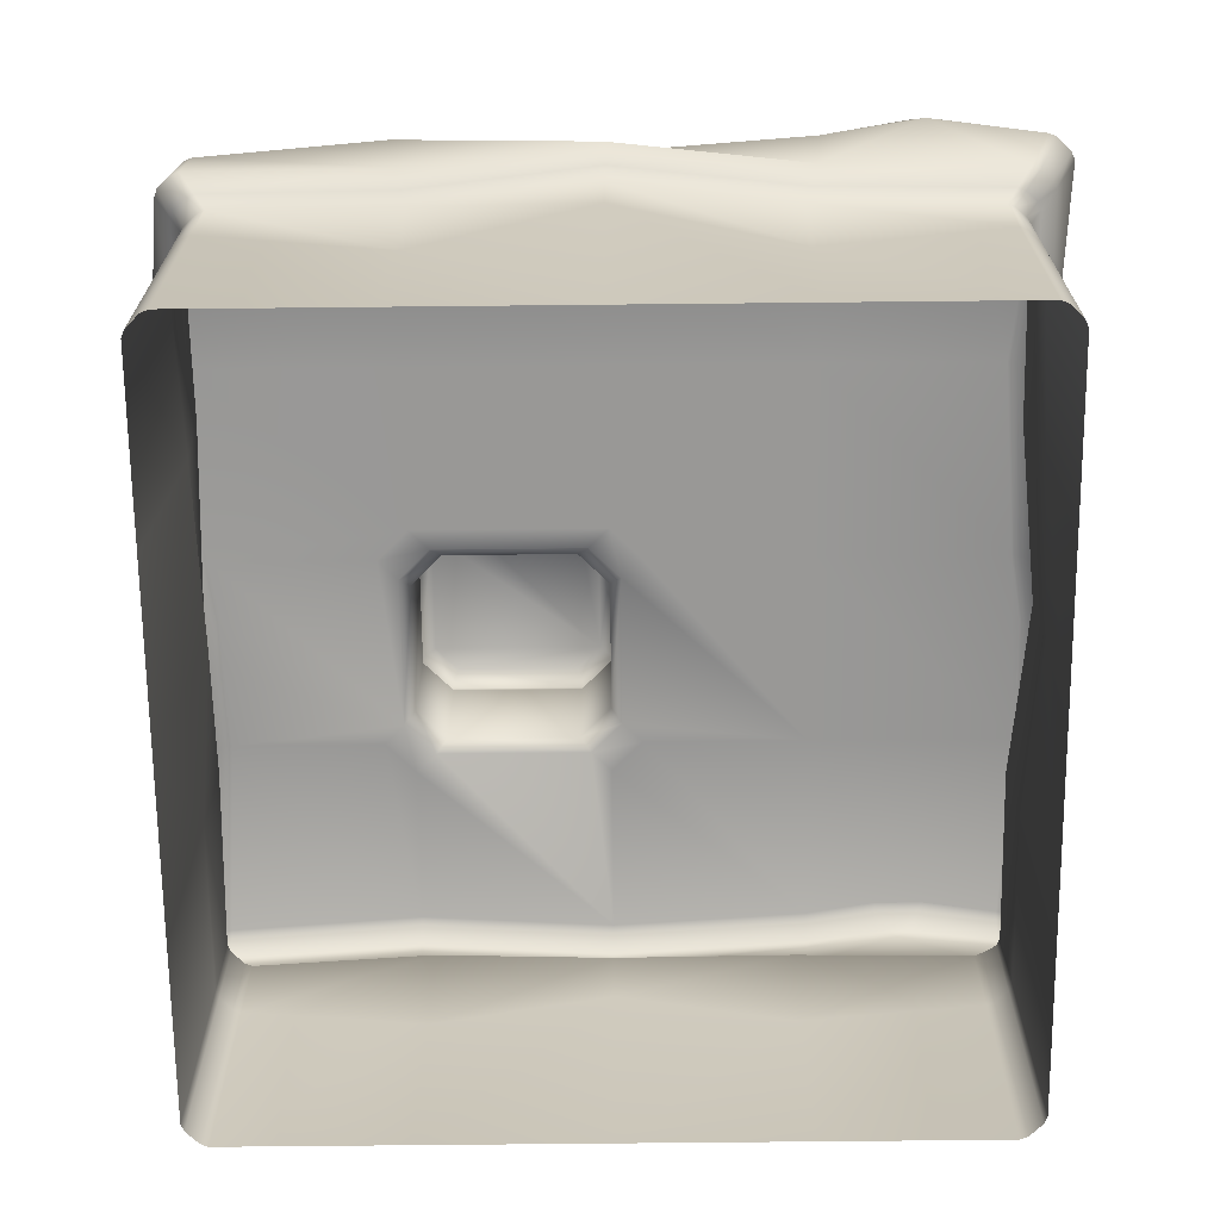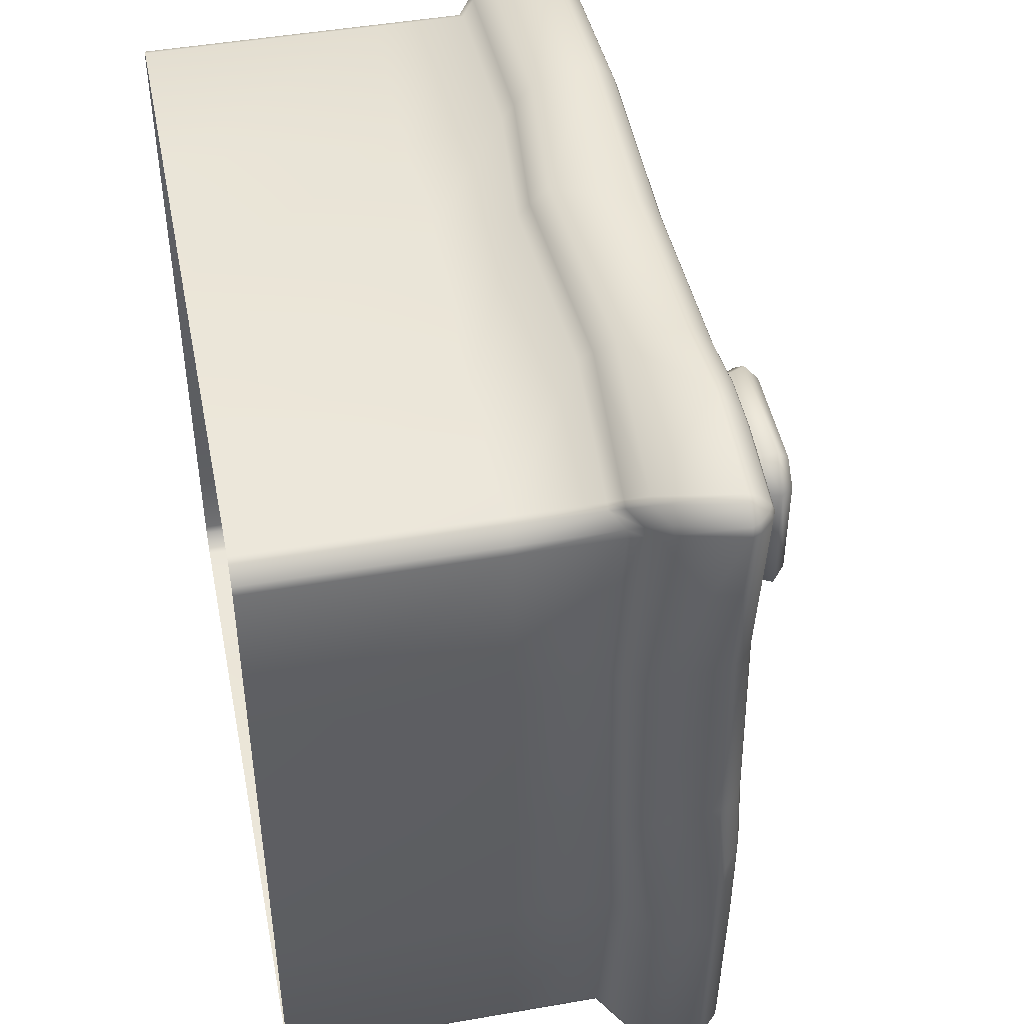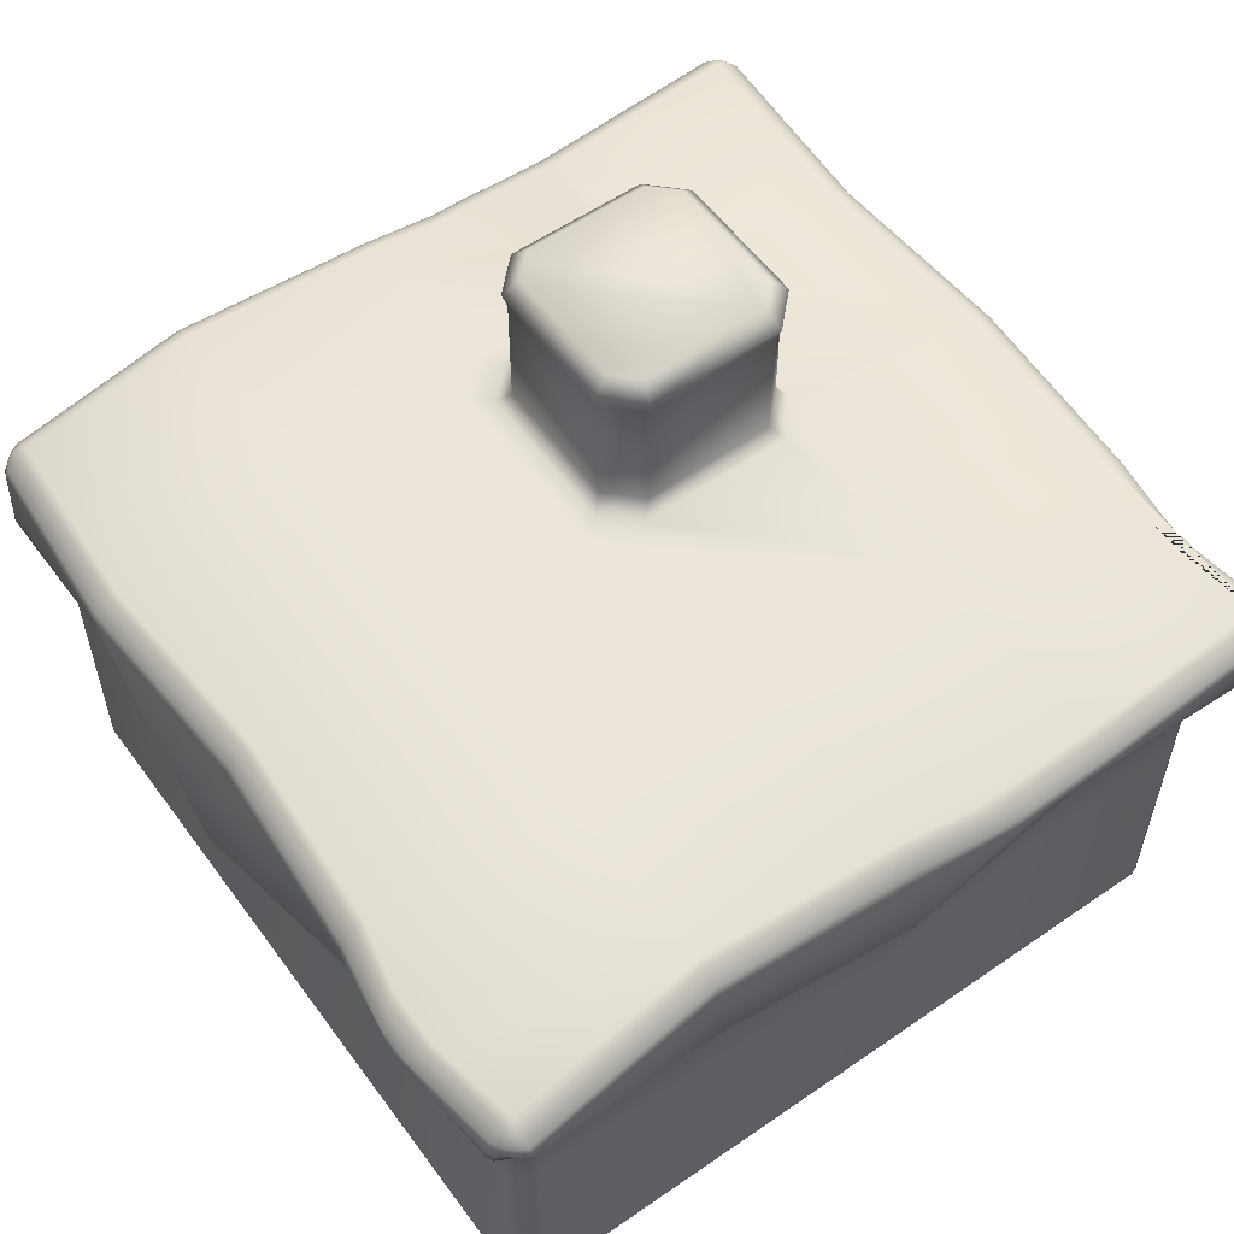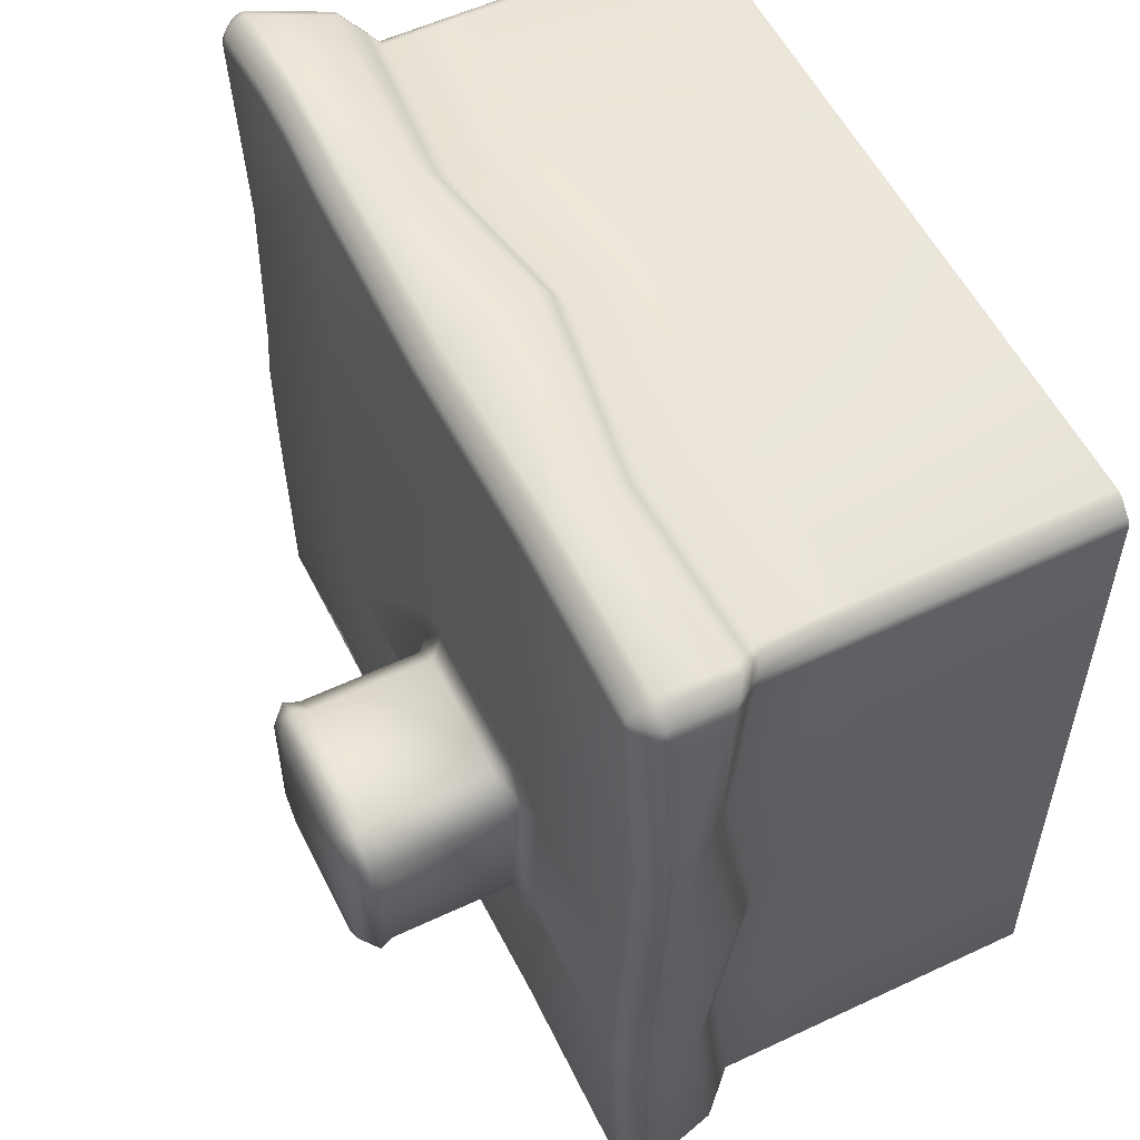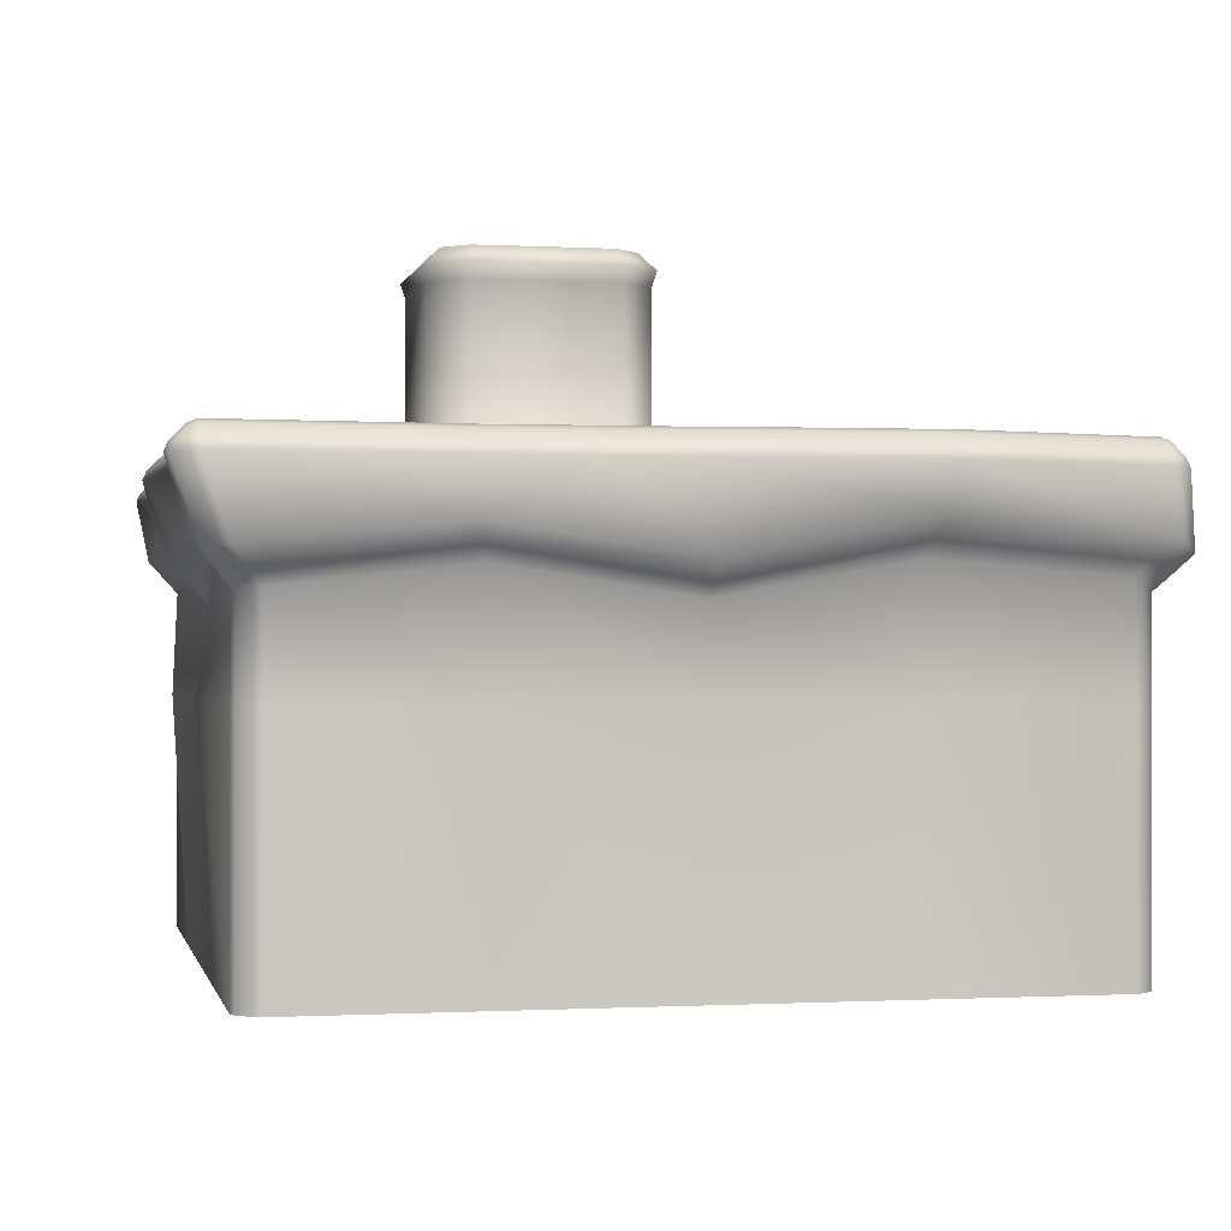
<metadata>
{"format":"obj","ext":"obj","renderer":"f3d","projection":"perspective","resolution":1024,"background":"white","views":[{"elev":-68.6,"azim":0.6,"up":"+Y"},{"elev":46.6,"azim":78.8,"up":"+Z"},{"elev":56.6,"azim":54.2,"up":"+Y"},{"elev":55.6,"azim":-116.3,"up":"+Z"},{"elev":-0.6,"azim":-101.9,"up":"+Y"}]}
</metadata>
<code>
o Cube.065
v 2.396 2.346 -2.479
v 2.346 2.346 -2.5
v 2.346 2.396 -2.479
v 2.399 2.399 -2.453
v 2.346 2.479 -2.396
v 2.346 2.5 -2.346
v 2.396 2.479 -2.346
v 2.399 2.453 -2.399
v 2.479 2.346 -2.396
v 2.453 2.399 -2.399
v 2.479 2.396 -2.346
v 2.5 2.346 -2.346
v 2.557 2.346 2.396
v 2.578 2.346 2.346
v 2.557 2.396 2.346
v 2.53 2.399 2.399
v 2.473 2.479 2.346
v 2.424 2.5 2.346
v 2.424 2.479 2.396
v 2.476 2.453 2.399
v 2.473 2.346 2.479
v 2.476 2.399 2.453
v 2.424 2.396 2.479
v 2.424 2.346 2.5
v -2.346 2.396 -2.56
v -2.346 2.346 -2.581
v -2.396 2.346 -2.56
v -2.399 2.399 -2.533
v -2.479 2.346 -2.476
v -2.5 2.346 -2.427
v -2.479 2.396 -2.427
v -2.453 2.399 -2.479
v -2.346 2.479 -2.476
v -2.399 2.453 -2.479
v -2.396 2.479 -2.427
v -2.346 2.5 -2.427
v -2.396 2.386 2.26
v -2.417 2.336 2.26
v -2.396 2.336 2.31
v -2.369 2.389 2.313
v -2.312 2.336 2.394
v -2.263 2.336 2.414
v -2.263 2.386 2.394
v -2.315 2.389 2.367
v -2.312 2.47 2.26
v -2.315 2.443 2.313
v -2.263 2.47 2.31
v -2.263 2.49 2.26
v 2.428 1.919 -2.278
v 2.408 1.919 -2.327
v 2.278 1.977 -2.428
v 2.327 1.975 -2.408
v -2.278 1.935 2.428
v -2.327 1.917 2.408
v -2.428 1.996 2.278
v -2.408 1.971 2.326
v 2.278 1.889 2.428
v 2.327 1.889 2.408
v 2.428 1.977 2.278
v 2.408 1.977 2.326
v -2.278 1.927 -2.428
v -2.327 1.927 -2.408
v -2.428 1.927 -2.278
v -2.408 1.927 -2.327
v 1.173 2.5 2.346
v -0 2.5 2.264
v -1.173 2.5 2.346
v -1.173 2.479 2.396
v 0 2.479 2.313
v 1.173 2.479 2.396
v -1.173 2.346 2.5
v 0 2.346 2.418
v 1.173 2.346 2.5
v 1.173 2.396 2.479
v -0 2.396 2.397
v -1.173 2.396 2.479
v -1.173 2.5 -2.346
v 0 2.5 -2.416
v 1.173 2.5 -2.346
v 1.173 2.479 -2.396
v -0 2.479 -2.465
v -1.173 2.479 -2.396
v 1.173 2.346 -2.5
v -0 2.346 -2.57
v -1.173 2.346 -2.5
v -1.173 2.396 -2.479
v 0 2.396 -2.549
v 1.173 2.396 -2.479
v 1.139 1.975 2.428
v -0 1.844 2.586
v -1.139 1.977 2.428
v -1.139 2.056 -2.428
v 0 1.844 -2.343
v 1.139 2.013 -2.428
v 2.402 2.5 -1.185
v 2.346 2.5 -0.01225
v 2.274 2.5 1.161
v 2.324 2.479 1.161
v 2.396 2.479 -0.01225
v 2.451 2.479 -1.185
v 2.428 2.346 1.161
v 2.5 2.346 -0.01225
v 2.556 2.346 -1.185
v 2.535 2.396 -1.185
v 2.479 2.396 -0.01225
v 2.408 2.396 1.161
v -2.418 2.5 1.161
v -2.346 2.5 -0.01225
v -2.272 2.5 -1.185
v -2.322 2.479 -1.185
v -2.396 2.479 -0.01225
v -2.468 2.479 1.161
v -2.426 2.346 -1.185
v -2.5 2.346 -0.01225
v -2.572 2.346 1.161
v -2.552 2.396 1.161
v -2.479 2.396 -0.01225
v -2.406 2.396 -1.185
v -2.428 2.093 1.127
v -2.428 1.872 -0.01197
v -2.428 2.052 -1.151
v 2.428 1.977 -1.151
v 2.533 1.901 -0.01197
v 2.428 1.901 1.127
v 1.173 2.5 -1.185
v 1.173 2.5 -0.01225
v 1.173 2.5 1.161
v -0 2.5 1.161
v -1.173 2.5 1.161
v -2.447 2.346 -0.58
v -2.343 2.479 -0.6735
v -2.343 2.479 -0.4253
v -2.427 2.396 -0.4741
v -2.427 2.396 -0.6358
v -2.293 2.5 -0.3794
v -2.293 2.5 -0.7009
v 2.543 2.396 -0.706
v 2.543 2.396 -0.5361
v 2.41 2.5 -0.7924
v 2.41 2.5 -0.421
v 2.564 2.346 -0.6092
v 2.459 2.479 -0.4649
v 2.459 2.479 -0.7599
v 1.859 2.479 -2.327
v 1.605 2.479 -2.327
v 1.599 2.5 -2.278
v 1.887 2.5 -2.278
v 1.658 2.396 -2.411
v 1.814 2.396 -2.411
v 1.728 2.346 -2.432
v 1.6 2.479 2.485
v 1.892 2.479 2.485
v 1.845 2.396 2.569
v 1.655 2.396 2.569
v 1.904 2.5 2.436
v 1.566 2.5 2.436
v 1.751 2.346 2.59
v 2.332 1.807 -2.188
v 2.313 1.807 -2.234
v 2.188 1.863 -2.332
v 2.234 1.861 -2.312
v -2.188 1.822 2.331
v -2.234 1.805 2.312
v -2.331 1.881 2.188
v -2.312 1.857 2.234
v 2.188 1.778 2.331
v 2.234 1.778 2.312
v 2.332 1.863 2.188
v 2.313 1.863 2.234
v -2.188 1.814 -2.332
v -2.234 1.814 -2.312
v -2.331 1.814 -2.188
v -2.312 1.814 -2.234
v -2.331 1.936 -1.105
v -1.094 1.863 2.331
v 1.094 1.897 -2.332
v 2.332 1.79 1.082
v 1.094 1.86 2.331
v 0.000196 1.735 2.483
v -1.094 1.938 -2.332
v 0.000196 1.73 -2.25
v -2.331 1.974 1.082
v -2.331 1.762 -0.01156
v 2.332 1.863 -1.105
v 2.433 1.79 -0.01156
v 2.263 1.731 -2.124
v 2.263 1.19 -2.124
v 2.263 -0.2321 -2.124
v 2.245 -0.2321 -2.169
v 2.245 1.19 -2.169
v 2.245 1.731 -2.169
v 2.124 -0.2321 -2.263
v 2.124 1.19 -2.263
v 2.124 1.782 -2.263
v 2.169 1.781 -2.245
v 2.169 1.19 -2.245
v 2.169 -0.2321 -2.245
v -2.123 -0.2321 2.263
v -2.123 1.19 2.263
v -2.123 1.745 2.263
v -2.168 1.729 2.244
v -2.168 1.19 2.244
v -2.168 -0.2321 2.244
v -2.263 1.799 2.123
v -2.263 1.19 2.123
v -2.263 -0.2321 2.123
v -2.244 -0.2321 2.168
v -2.244 1.19 2.168
v -2.244 1.777 2.168
v 2.124 1.704 2.263
v 2.124 1.19 2.263
v 2.124 -0.2321 2.263
v 2.169 -0.2321 2.244
v 2.169 1.19 2.244
v 2.169 1.704 2.244
v 2.263 -0.2321 2.123
v 2.263 1.19 2.123
v 2.263 1.782 2.123
v 2.245 1.782 2.168
v 2.245 1.19 2.168
v 2.245 -0.2321 2.168
v -2.123 1.738 -2.263
v -2.123 1.19 -2.263
v -2.123 -0.2321 -2.263
v -2.168 -0.2321 -2.245
v -2.168 1.19 -2.245
v -2.168 1.738 -2.245
v -2.263 -0.2321 -2.124
v -2.263 1.19 -2.124
v -2.263 1.738 -2.124
v -2.244 1.738 -2.169
v -2.244 1.19 -2.169
v -2.244 -0.2321 -2.169
v -2.263 -0.2321 -1.073
v -2.263 1.19 -1.073
v -2.263 1.854 -1.073
v -1.061 -0.2321 2.263
v -1.061 1.19 2.17
v -1.061 1.782 2.263
v 1.062 -0.2321 -2.263
v 1.062 1.19 -2.351
v 1.062 1.814 -2.263
v 2.263 -0.2321 1.051
v 2.315 1.19 1.051
v 2.263 1.715 1.051
v 1.062 -0.2321 2.263
v 0.000335 -0.2321 2.263
v 1.062 1.19 2.168
v 0.000335 1.19 2.41
v 1.062 1.78 2.263
v 0.000335 1.664 2.41
v -1.061 -0.2321 -2.263
v 0.000335 -0.2321 -2.263
v -1.061 1.19 -2.353
v 0.000335 1.19 -2.184
v -1.061 1.852 -2.263
v 0.000335 1.651 -2.184
v -2.263 -0.2321 1.051
v -2.263 -0.2321 -0.01126
v -2.213 1.19 1.051
v -2.174 1.19 -0.01126
v -2.263 1.886 1.051
v -2.263 1.689 -0.01126
v 2.263 -0.2321 -1.073
v 2.263 -0.2321 -0.01126
v 2.263 1.19 -1.073
v 2.361 1.19 -0.01126
v 2.263 1.782 -1.073
v 2.361 1.715 -0.01126
v 0.1877 2.5 -1.185
v 0 2.5 -1.373
v -0 2.5 0.1754
v 0.1877 2.5 -0.01225
v -1.173 2.5 -1.373
v -1.361 2.5 -1.185
v -1.361 2.5 -0.01225
v -1.173 2.5 0.1754
v -0.1703 3.405 0.01322
v -0.2095 3.5 -0.08129
v -0.06904 3.5 -0.2217
v 0.02547 3.405 -0.1826
v 0.02547 3.405 -1.015
v -0.06904 3.5 -0.9757
v -0.2095 3.5 -1.116
v -0.1703 3.405 -1.211
v 0 3.318 -0.9976
v -0.1877 3.318 -1.185
v -0.1877 3.318 -0.01225
v 0 3.318 -0.1999
v -0.9853 3.318 -1.185
v -1.173 3.318 -0.9976
v -1.173 3.318 -0.1999
v -0.9853 3.318 -0.01225
v -1.198 3.405 -1.015
v -1.104 3.5 -0.9757
v -0.9635 3.5 -1.116
v -1.003 3.405 -1.211
v -1.003 3.405 0.01322
v -0.9635 3.5 -0.08129
v -1.104 3.5 -0.2217
v -1.198 3.405 -0.1826
v -0.1218 2.5 -1.251
v -0.1877 2.582 -1.185
v 0 2.582 -0.9976
v 0.0659 2.5 -1.063
v 0.0659 2.5 -0.134
v 0 2.582 -0.1999
v -0.1877 2.582 -0.01225
v -0.1218 2.5 0.05365
v -1.239 2.5 -1.063
v -1.173 2.582 -0.9976
v -0.9853 2.582 -1.185
v -1.051 2.5 -1.251
v -1.051 2.5 0.05365
v -0.9853 2.582 -0.01225
v -1.173 2.582 -0.1999
v -1.239 2.5 -0.134
f 124 101 14 59
f 94 83 150
f 68 47 43 76
f 40 44 46
f 54 41 39 56
f 4 8 10
f 16 20 22
f 110 35 31 118
f 91 71 42 53
f 129 107 48 67
f 28 32 34
f 121 113 30 63
f 98 17 15 106
f 80 145 148 88
f 1 2 3 4
f 5 6 7 8
f 9 10 11 12
f 13 14 15 16
f 17 18 19 20
f 21 22 23 24
f 25 26 27 28
f 29 30 31 32
f 33 34 35 36
f 37 38 39 40
f 41 42 43 44
f 45 46 47 48
f 9 1 4 10
f 3 5 8 4
f 7 11 10 8
f 21 13 16 22
f 15 17 20 16
f 19 23 22 20
f 33 25 28 34
f 27 29 32 28
f 31 35 34 32
f 45 37 40 46
f 39 41 44 40
f 43 47 46 44
f 51 2 1 52
f 53 42 41 54
f 59 14 13 60
f 63 30 29 64
f 67 48 47 68
f 73 157 154 74
f 97 18 17 98
f 103 12 11 104
f 109 36 35 110
f 115 38 37 116
f 79 146 145 80
f 85 26 25 86
f 9 50 52 1
f 60 58 167 169
f 124 59 168 177
f 26 61 62 27
f 56 55 164 165
f 94 51 160 176
f 24 57 58 21
f 123 124 177 185
f 38 55 56 39
f 58 57 166 167
f 122 123 185 184
f 59 60 169 168
f 49 122 184 158
f 93 94 176 181
f 12 49 50 9
f 64 62 171 173
f 92 93 181 180
f 54 56 165 163
f 61 92 180 170
f 27 62 64 29
f 62 61 170 171
f 91 53 162 175
f 63 64 173 172
f 21 58 60 13
f 120 121 174 183
f 119 120 183 182
f 121 63 172 174
f 55 119 182 164
f 90 91 175 179
f 89 90 179 178
f 52 50 159 161
f 2 150 149 3
f 83 84 87 88
f 84 85 86 87
f 36 77 82 33
f 77 78 81 82
f 78 79 80 81
f 42 71 76 43
f 71 72 75 76
f 72 73 74 75
f 18 155 152 19
f 65 66 69 70
f 66 67 68 69
f 33 82 86 25
f 82 81 87 86
f 81 80 88 87
f 97 127 65 156 155 18
f 127 128 66 65
f 128 129 67 66
f 57 157 89
f 89 73 72 90
f 90 72 71 91
f 19 152 153 23
f 70 69 75 74
f 69 68 76 75
f 61 26 85 92
f 92 85 84 93
f 93 84 83 94
f 307 304 286 289
f 125 270 305 306 273 126
f 310 275 109 136 135 108 276 317
f 272 309 314 277 129 128
f 315 308 288 293
f 6 147 146 79 125 95
f 95 125 126 96 140 139
f 96 126 127 97
f 57 89 178 166
f 50 49 158 159
f 51 52 161 160
f 53 54 163 162
f 30 113 118 31
f 113 130 134 118
f 114 115 116 117
f 48 107 112 45
f 107 108 111 112
f 108 135 132 111
f 14 101 106 15
f 101 102 105 106
f 102 141 138 105
f 6 95 100 7
f 95 139 143 100
f 96 97 98 99
f 7 100 104 11
f 100 143 137 104
f 99 98 106 105
f 55 38 115 119
f 119 115 114 120
f 120 114 130
f 277 276 108 107 129
f 303 287 286 304
f 45 112 116 37
f 112 111 117 116
f 111 132 133 117
f 49 12 103 122
f 122 103 141
f 123 102 101 124
f 132 135 136 131
f 131 136 109 110
f 134 130 133
f 133 130 114 117
f 133 132 131 134
f 134 131 110 118
f 130 113 121
f 121 120 130
f 137 143 142 138
f 138 142 99 105
f 143 139 140 142
f 142 140 96 99
f 138 141 137
f 137 141 103 104
f 141 102 123
f 123 122 141
f 148 145 144 149
f 149 144 5 3
f 145 146 147 144
f 144 147 6 5
f 149 150 148
f 148 150 83 88
f 150 2 51
f 51 94 150
f 153 152 151 154
f 154 151 70 74
f 154 157 153
f 153 157 24 23
f 152 155 156 151
f 151 156 65 70
f 89 157 73
f 157 57 24
f 171 170 222 227
f 175 162 200 239
f 164 182 262 204
f 172 173 231 230
f 179 175 239 251
f 174 172 230 236
f 178 179 251 250
f 166 178 250 210
f 161 159 191 195
f 159 158 186 191
f 160 161 195 194
f 162 163 201 200
f 169 167 215 219
f 177 168 218 245
f 185 177 245 269
f 184 185 269 268
f 165 164 204 209
f 176 160 194 242
f 158 184 268 186
f 181 176 242 257
f 167 166 210 215
f 180 181 257 256
f 168 169 219 218
f 170 180 256 222
f 173 171 227 231
f 163 165 209 201
f 183 174 236 263
f 182 183 263 262
f 191 190 196 195
f 190 189 197 196
f 228 229 232 233
f 229 230 231 232
f 222 223 226 227
f 223 224 225 226
f 216 217 220 221
f 217 218 219 220
f 210 211 214 215
f 211 212 213 214
f 204 205 208 209
f 205 206 207 208
f 198 199 202 203
f 199 200 201 202
f 192 193 196 197
f 193 194 195 196
f 186 187 190 191
f 187 188 189 190
f 234 235 229 228
f 235 236 230 229
f 237 238 199 198
f 238 239 200 199
f 203 202 208 207
f 202 201 209 208
f 227 226 232 231
f 226 225 233 232
f 240 241 193 192
f 241 242 194 193
f 243 244 217 216
f 244 245 218 217
f 215 214 220 219
f 214 213 221 220
f 223 222 256 254
f 254 256 257 255
f 255 257 242 241
f 224 223 254 252
f 252 254 255 253
f 253 255 241 240
f 211 210 250 248
f 248 250 251 249
f 249 251 239 238
f 212 211 248 246
f 246 248 249 247
f 247 249 238 237
f 187 186 268 266
f 266 268 269 267
f 267 269 245 244
f 188 187 266 264
f 264 266 267 265
f 265 267 244 243
f 205 204 262 260
f 260 262 263 261
f 261 263 236 235
f 206 205 260 258
f 258 260 261 259
f 259 261 235 234
f 126 273 272 128 127
f 314 317 276 277
f 77 36 109 275 274
f 303 312 290 287
f 288 308 307 289
f 311 316 292 291
f 315 293 292 316
f 306 309 272 273
f 310 313 274 275
f 311 291 290 312
f 283 284 296 295 300 299 279 280
f 79 78 271 270 125
f 289 286 282 281
f 287 290 297 285
f 293 288 278 298
f 291 292 301 294
f 286 287 285 282
f 288 289 281 278
f 290 291 294 297
f 292 293 298 301
f 78 77 274 313 302 271
f 284 283 282 285
f 280 279 278 281
f 295 296 297 294
f 299 300 301 298
f 283 280 281 282
f 296 284 285 297
f 279 299 298 278
f 300 295 294 301
f 303 304 305 302
f 307 308 309 306
f 311 312 313 310
f 315 316 317 314
f 306 305 304 307
f 312 303 302 313
f 308 315 314 309
f 310 317 316 311
f 302 305 270 271

</code>
